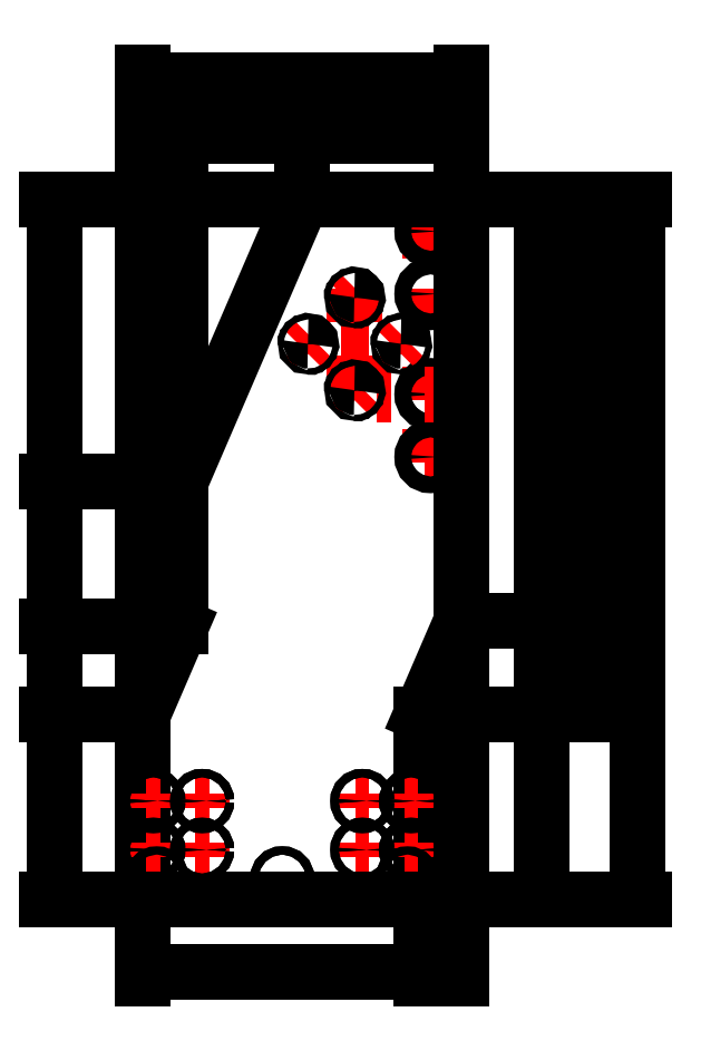
<metadata>
{"format":"dxf","ext":"dxf","renderer":"ezdxf+matplotlib","layout":"modelspace","background":"white","min_lineweight":24,"dpi":150}
</metadata>
<code>
0
SECTION
2
ENTITIES
0
LINE
8
ALU_Y
10
-29
20
133
30
0
11
-29
21
0
31
0
0
LINE
8
ALU_Y
10
-29
20
0
30
0
11
-229
21
-5.68e-14
31
0
0
LINE
8
ALU_Y
10
-229
20
-5.68e-14
30
0
11
-229
21
133
31
0
0
LINE
8
ALU_Y
10
-229
20
133
30
0
11
-202
21
195.6
31
0
0
LINE
8
ALU_Y
10
-202
20
195.6
30
0
11
-202
21
300
31
0
0
CIRCLE
8
ALU_Y
10
-219
20
15
30
0
40
3
0
CIRCLE
8
ALU_Y
10
-129
20
15
30
0
40
3
0
CIRCLE
8
ALU_Y
10
-39
20
15
30
0
40
3
0
LINE
8
axe
10
-36.5
20
30.5
30
0
11
-36.5
21
40.5
31
0
0
LINE
8
axe
10
-41.5
20
35.5
30
0
11
-31.5
21
35.5
31
0
0
LINE
8
axe
10
-36.5
20
65.5
30
0
11
-36.5
21
75.5
31
0
0
LINE
8
axe
10
-41.5
20
70.5
30
0
11
-31.5
21
70.5
31
0
0
LINE
8
axe
10
-71.5
20
65.5
30
0
11
-71.5
21
75.5
31
0
0
LINE
8
axe
10
-76.5
20
70.5
30
0
11
-66.5
21
70.5
31
0
0
LINE
8
axe
10
-71.5
20
30.5
30
0
11
-71.5
21
40.5
31
0
0
LINE
8
axe
10
-76.5
20
35.5
30
0
11
-66.5
21
35.5
31
0
0
LINE
8
axe
10
-186.5
20
30.5
30
0
11
-186.5
21
40.5
31
0
0
LINE
8
axe
10
-191.5
20
35.5
30
0
11
-181.5
21
35.5
31
0
0
LINE
8
axe
10
-186.5
20
65.5
30
0
11
-186.5
21
75.5
31
0
0
LINE
8
axe
10
-191.5
20
70.5
30
0
11
-181.5
21
70.5
31
0
0
LINE
8
axe
10
-221.5
20
65.5
30
0
11
-221.5
21
75.5
31
0
0
LINE
8
axe
10
-226.5
20
70.5
30
0
11
-216.5
21
70.5
31
0
0
LINE
8
axe
10
-221.5
20
30.5
30
0
11
-221.5
21
40.5
31
0
0
LINE
8
axe
10
-226.5
20
35.5
30
0
11
-216.5
21
35.5
31
0
0
CIRCLE
8
ALU_Y
10
-36.5
20
70.5
30
0
40
3
0
CIRCLE
8
ALU_Y
10
-36.5
20
35.5
30
0
40
3
0
CIRCLE
8
ALU_Y
10
-71.5
20
35.5
30
0
40
3
0
CIRCLE
8
ALU_Y
10
-71.5
20
70.5
30
0
40
3
0
CIRCLE
8
ALU_Y
10
-186.5
20
70.5
30
0
40
3
0
CIRCLE
8
ALU_Y
10
-186.5
20
35.5
30
0
40
3
0
CIRCLE
8
ALU_Y
10
-221.5
20
35.5
30
0
40
3
0
CIRCLE
8
ALU_Y
10
-221.5
20
70.5
30
0
40
3
0
LINE
8
axe
10
-22.5
20
382.5
30
0
11
-22.5
21
342.5
31
0
0
LINE
8
axe
10
-22.5
20
337.5
30
0
11
-22.5
21
297.5
31
0
0
LINE
8
axe
10
-2.5
20
317.5
30
0
11
-42.5
21
317.5
31
0
0
CIRCLE
8
ALU_Y
10
-22.5
20
362.5
30
0
40
6
0
CIRCLE
8
ALU_Y
10
-22.5
20
317.5
30
0
40
6
0
LINE
8
axe
10
-2.5
20
362.5
30
0
11
-61.27
21
362.5
31
0
0
LINE
8
axe
10
-22.5
20
414.5
30
0
11
-22.5
21
454.5
31
0
0
LINE
8
axe
10
-22.5
20
459.5
30
0
11
-22.5
21
499.5
31
0
0
LINE
8
axe
10
-42.5
20
479.5
30
0
11
-2.5
21
479.5
31
0
0
CIRCLE
8
ALU_Y
10
-22.5
20
479.5
30
0
40
6
0
CIRCLE
8
ALU_Y
10
-22.5
20
434.5
30
0
40
6
0
LINE
8
ALU_Y
10
8e-16
20
200.3
30
0
11
-29
21
133
31
0
0
LINE
8
ALU_Y
10
-114.9
20
1.41e-14
30
0
11
0
21
0
31
0
0
LINE
8
ALU_Y
10
-202
20
300
30
0
11
-114.9
21
502
31
0
0
LINE
8
axe
10
-67
20
398.5
30
0
11
-87
21
398.5
31
0
0
LINE
8
axe
10
-47.2
20
395
30
0
11
-40.13
21
402
31
0
0
LINE
8
axe
10
-80.54
20
428.3
30
0
11
-73.46
21
435.4
31
0
0
LINE
8
axe
10
-80.54
20
361.6
30
0
11
-73.46
21
368.7
31
0
0
LINE
8
axe
10
-113.9
20
395
30
0
11
-106.8
21
402
31
0
0
LINE
8
axe
10
-73.46
20
361.6
30
0
11
-80.54
21
368.7
31
0
0
LINE
8
axe
10
-106.8
20
395
30
0
11
-113.9
21
402
31
0
0
LINE
8
axe
10
-73.46
20
428.3
30
0
11
-80.54
21
435.4
31
0
0
LINE
8
axe
10
-40.13
20
395
30
0
11
-47.2
21
402
31
0
0
LINE
8
axe
10
-67
20
398.5
30
0
11
-87
21
398.5
31
0
0
LINE
8
axe
10
-77
20
438.5
30
0
11
-77
21
358.5
31
0
0
LINE
8
ALU_Y
10
8e-16
20
378.8
30
0
11
-3.402e-13
21
278.5
31
0
0
LINE
8
ALU_Y
10
8e-16
20
200.3
30
0
11
2.92e-14
21
502
31
0
0
CIRCLE
8
ALU_Y
10
-77
20
431.8
30
0
40
1.6
0
ARC
8
ALU_Y
10
-77
20
431.8
30
0
40
2
50
262.8
51
187.2
0
CIRCLE
8
ALU_Y
10
-110.3
20
398.5
30
0
40
1.6
0
ARC
8
ALU_Y
10
-110.3
20
398.5
30
0
40
2
50
262.8
51
187.2
0
CIRCLE
8
ALU_Y
10
-77
20
365.2
30
0
40
1.6
0
ARC
8
ALU_Y
10
-77
20
365.2
30
0
40
2
50
262.8
51
187.2
0
CIRCLE
8
ALU_Y
10
-43.67
20
398.5
30
0
40
1.6
0
ARC
8
ALU_Y
10
-43.67
20
398.5
30
0
40
2
50
262.8
51
187.2
0
DIMENSION
8
COTE
280
     0
2
*D1
10
57.23
20
133
30
0
11
64.73
21
66.5
31
0
70
   160
71
     5
42
133
73
     0
74
     0
75
     0
3
QCADDimStyle
13
-29
23
0
33
0
14
-29
24
133
34
0
50
90
0
DIMENSION
8
COTE
280
     0
2
*D2
10
57.23
20
200.3
30
0
11
64.73
21
166.6
31
0
70
   160
71
     5
42
67.26
73
     0
74
     0
75
     0
3
QCADDimStyle
13
57.23
23
133
33
0
14
8e-16
24
200.3
34
0
50
90
0
DIMENSION
8
COTE
280
     0
2
*D3
10
57.23
20
502
30
0
11
64.73
21
351.1
31
0
70
   160
71
     5
42
301.7
73
     0
74
     0
75
     0
3
QCADDimStyle
13
2.5
23
200.3
33
0
14
2.92e-14
24
502
34
0
50
90
0
DIMENSION
8
COTE
280
     0
2
*D4
10
125.9
20
502
30
0
11
133.4
21
251
31
0
70
   160
71
     5
42
502
73
     0
74
     0
75
     0
3
QCADDimStyle
13
-29
23
0
33
0
14
2.92e-14
24
502
34
0
50
90
0
DIMENSION
8
COTE
280
     0
2
*D5
10
-292.8
20
133
30
0
11
-285.3
21
66.5
31
0
70
   160
71
     5
42
133
73
     0
74
     0
75
     0
3
QCADDimStyle
13
-229
23
-5.68e-14
33
0
14
-229
24
133
34
0
50
90
0
DIMENSION
8
COTE
280
     0
2
*D6
10
-292.8
20
195.6
30
0
11
-285.3
21
164.3
31
0
70
   160
71
     5
42
62.63
73
     0
74
     0
75
     0
3
QCADDimStyle
13
-292.8
23
133
33
0
14
-202
24
195.6
34
0
50
90
0
DIMENSION
8
COTE
280
     0
2
*D7
10
-292.8
20
300
30
0
11
-285.3
21
247.8
31
0
70
   160
71
     5
42
104.4
73
     0
74
     0
75
     0
3
QCADDimStyle
13
-202
23
195.6
33
0
14
-202
24
300
34
0
50
90
0
DIMENSION
8
COTE
280
     0
2
*D8
10
-292.8
20
502
30
0
11
-285.3
21
401
31
0
70
   160
71
     5
42
202
73
     0
74
     0
75
     0
3
QCADDimStyle
13
-292.8
23
300
33
0
14
-114.9
24
502
34
0
50
90
0
DIMENSION
8
COTE
280
     0
2
*D9
10
-114.9
20
548.2
30
0
11
-57.46
21
555.7
31
0
70
   160
71
     5
42
114.9
73
     0
74
     0
75
     0
3
QCADDimStyle
13
2.92e-14
23
502
33
0
14
-114.9
24
502
34
0
50
180
0
DIMENSION
8
COTE
280
     0
2
*D10
10
-202
20
548.2
30
0
11
-158.5
21
555.7
31
0
70
   160
71
     5
42
87.09
73
     0
74
     0
75
     0
3
QCADDimStyle
13
-114.9
23
548.2
33
0
14
-202
24
300
34
0
50
180
0
DIMENSION
8
COTE
280
     0
2
*D11
10
-29
20
-51.85
30
0
11
-129
21
-44.35
31
0
70
   160
71
     5
42
200
73
     0
74
     0
75
     0
3
QCADDimStyle
13
-229
23
-5.68e-14
33
0
14
-29
24
0
34
0
50
180
0
DIMENSION
8
COTE
280
     0
2
*D12
10
-3.01e-14
20
-51.85
30
0
11
-14.5
21
-44.35
31
0
70
   160
71
     5
42
29
73
     0
74
     0
75
     0
3
QCADDimStyle
13
-29
23
-51.85
33
0
14
8e-16
24
200.3
34
0
50
180
0
DIMENSION
8
COTE
280
     0
2
*D13
10
-229
20
548.2
30
0
11
-215.5
21
555.7
31
0
70
   160
71
     5
42
27
73
     0
74
     0
75
     0
3
QCADDimStyle
13
-202
23
548.2
33
0
14
-229
24
133
34
0
50
180
0
DIMENSION
8
COTE
280
     0
2
*D14
10
-229
20
588.2
30
0
11
-114.5
21
595.7
31
0
70
   160
71
     5
42
229
73
     0
74
     0
75
     0
3
QCADDimStyle
13
5.77e-14
23
548.2
33
0
14
-229
24
548.2
34
0
50
180
0
DIMENSION
8
COTE
280
     0
2
*D15
10
95.36
20
502
30
0
11
102.9
21
317.5
31
0
70
   160
71
     5
42
369
73
     0
74
     0
75
     0
3
QCADDimStyle
13
-29
23
133
33
0
14
-91.48
24
502
34
0
50
90
0
CIRCLE
8
CI_D4_P4
10
-219
20
15
30
0
40
3
0
CIRCLE
8
CI_D4_P4
10
-221.5
20
35.5
30
0
40
3
0
CIRCLE
8
CI_D4_P4
10
-221.5
20
70.5
30
0
40
3
0
CIRCLE
8
CI_D4_P4
10
-186.5
20
70.5
30
0
40
3
0
CIRCLE
8
CI_D4_P4
10
-186.5
20
35.5
30
0
40
3
0
CIRCLE
8
CI_D4_P4
10
-129
20
15
30
0
40
3
0
CIRCLE
8
CI_D4_P4
10
-71.5
20
35.5
30
0
40
3
0
CIRCLE
8
CI_D4_P4
10
-71.5
20
70.5
30
0
40
3
0
CIRCLE
8
CI_D4_P4
10
-36.5
20
70.5
30
0
40
3
0
CIRCLE
8
CI_D4_P4
10
-36.5
20
35.5
30
0
40
3
0
CIRCLE
8
CI_D4_P4
10
-39
20
15
30
0
40
3
0
ENDSEC
0
EOF

</code>
